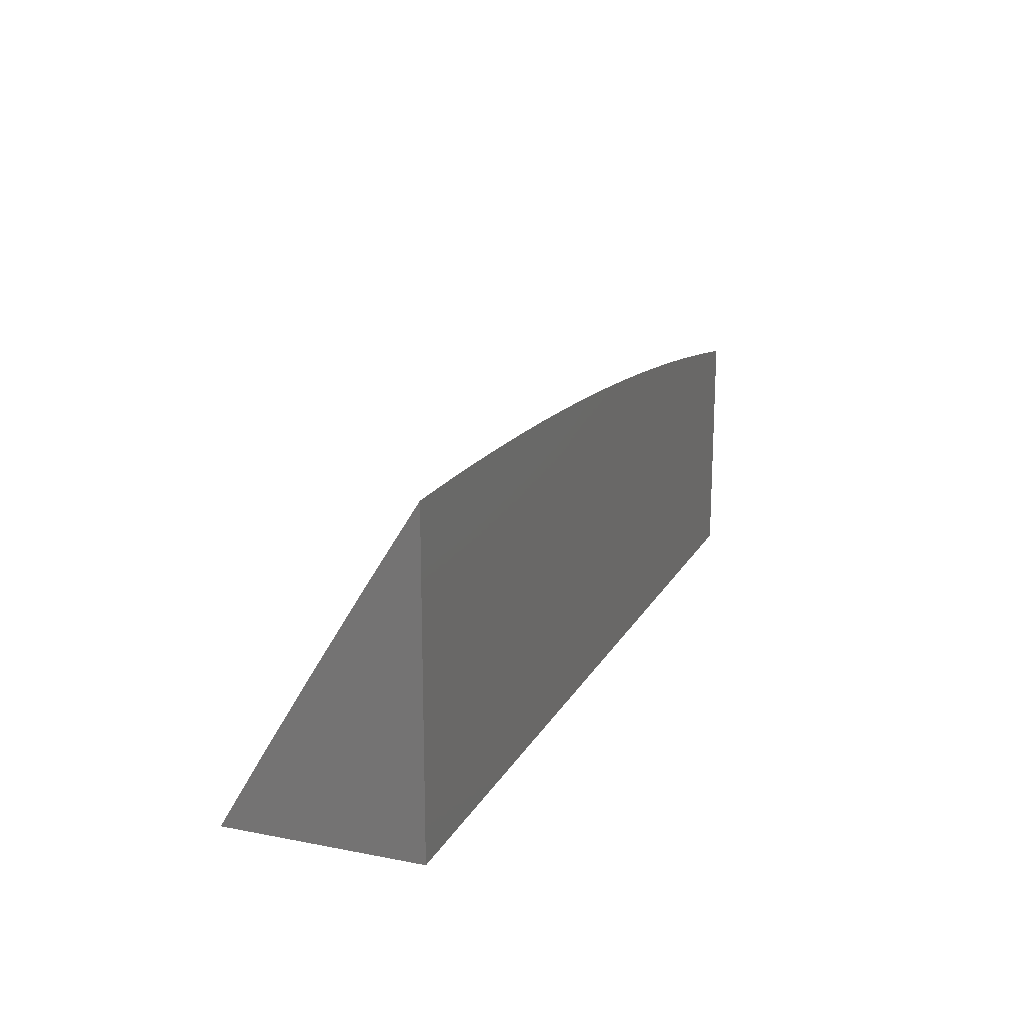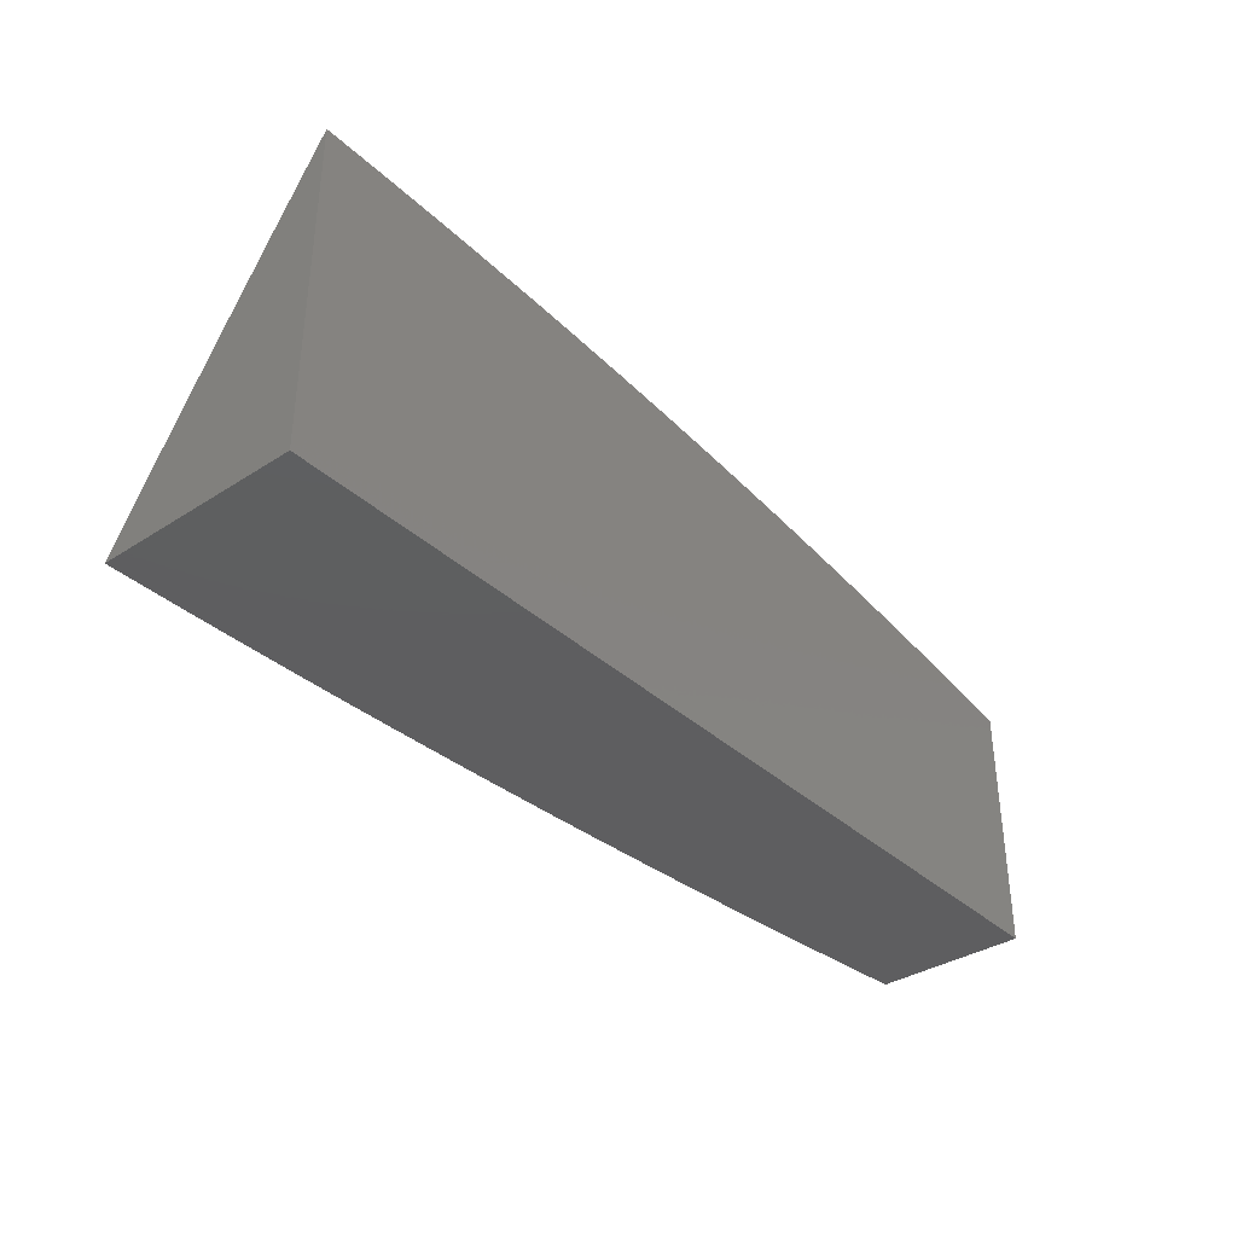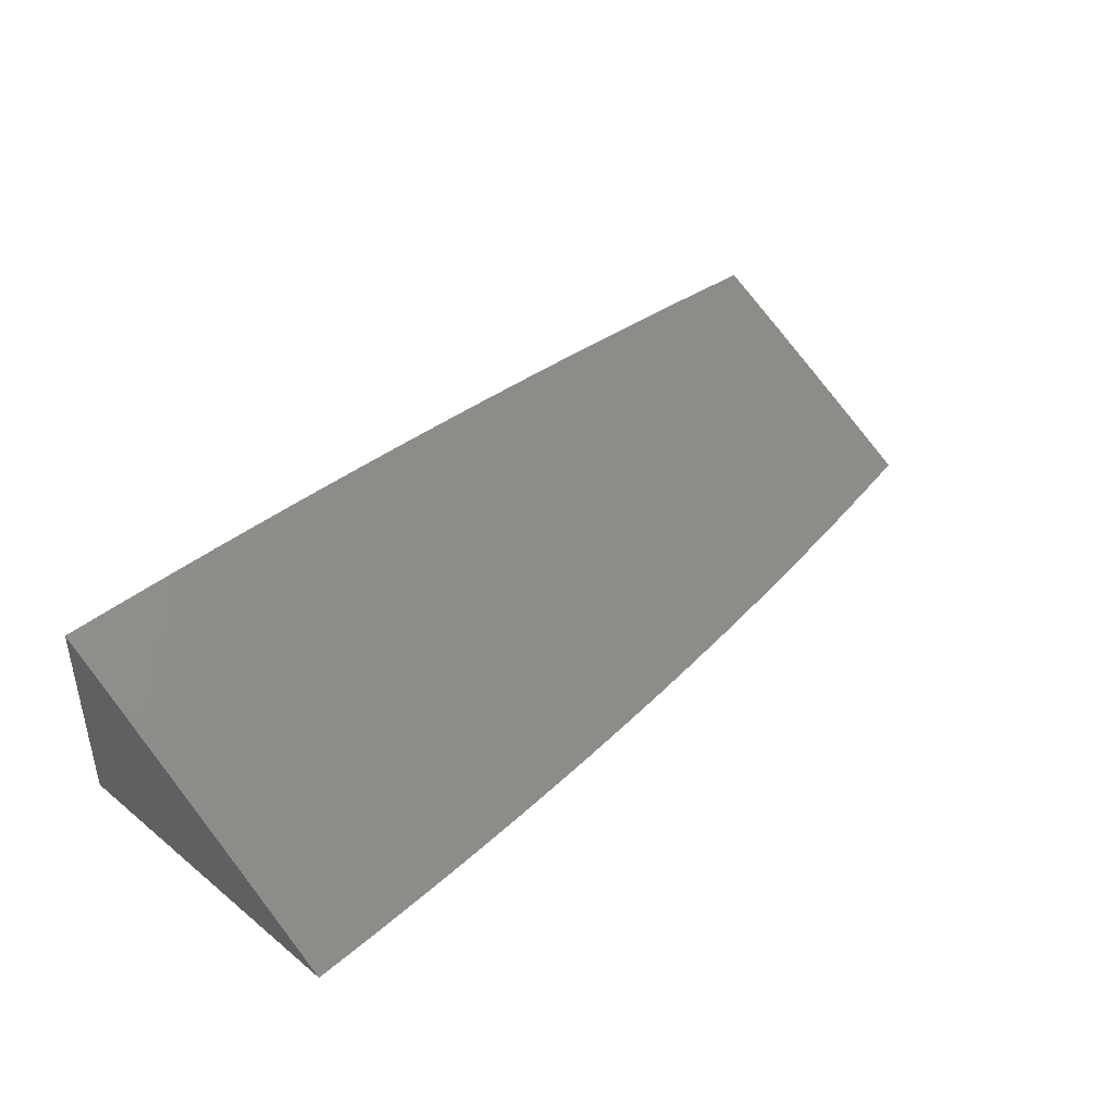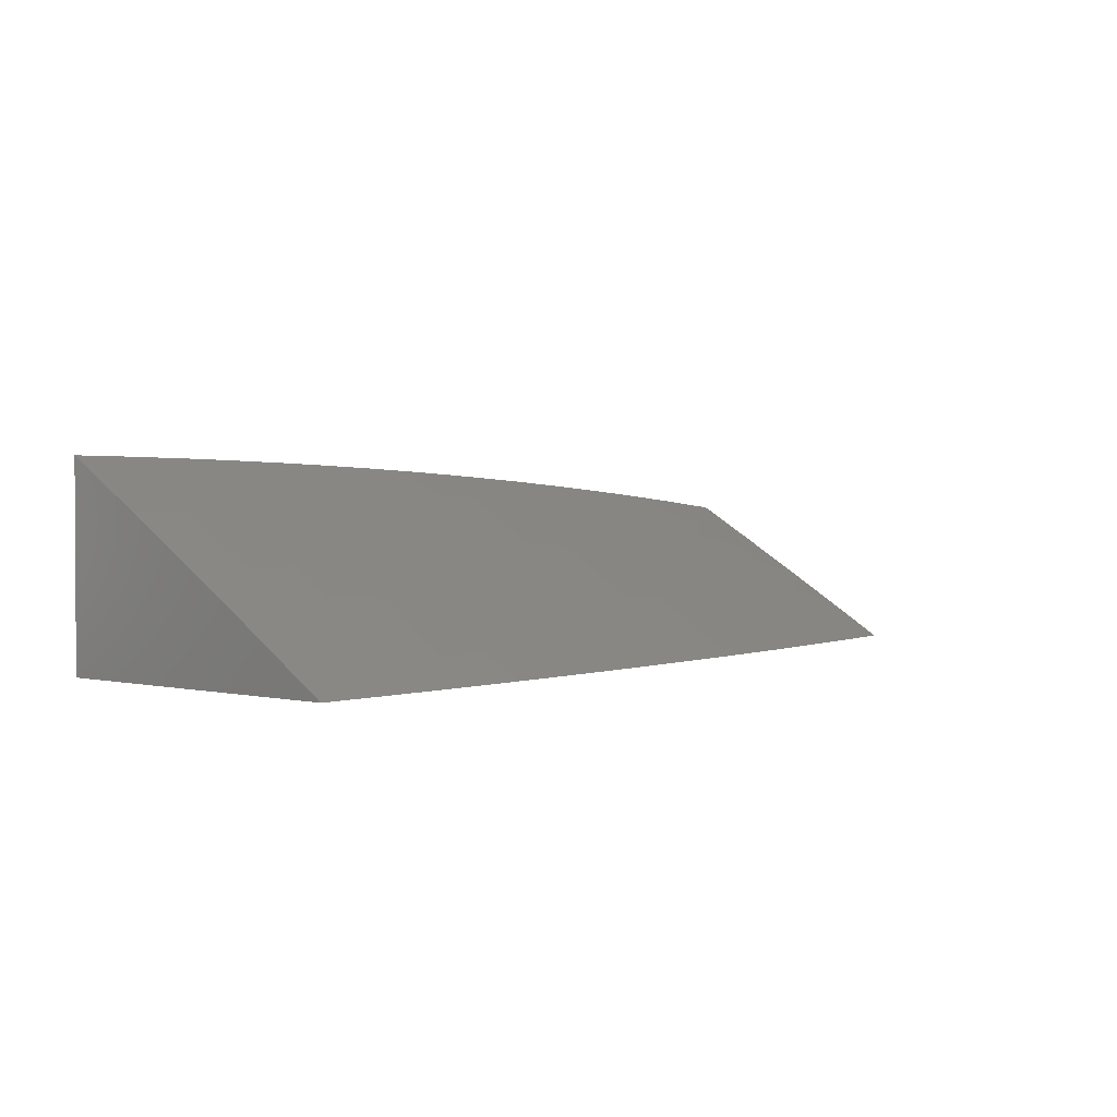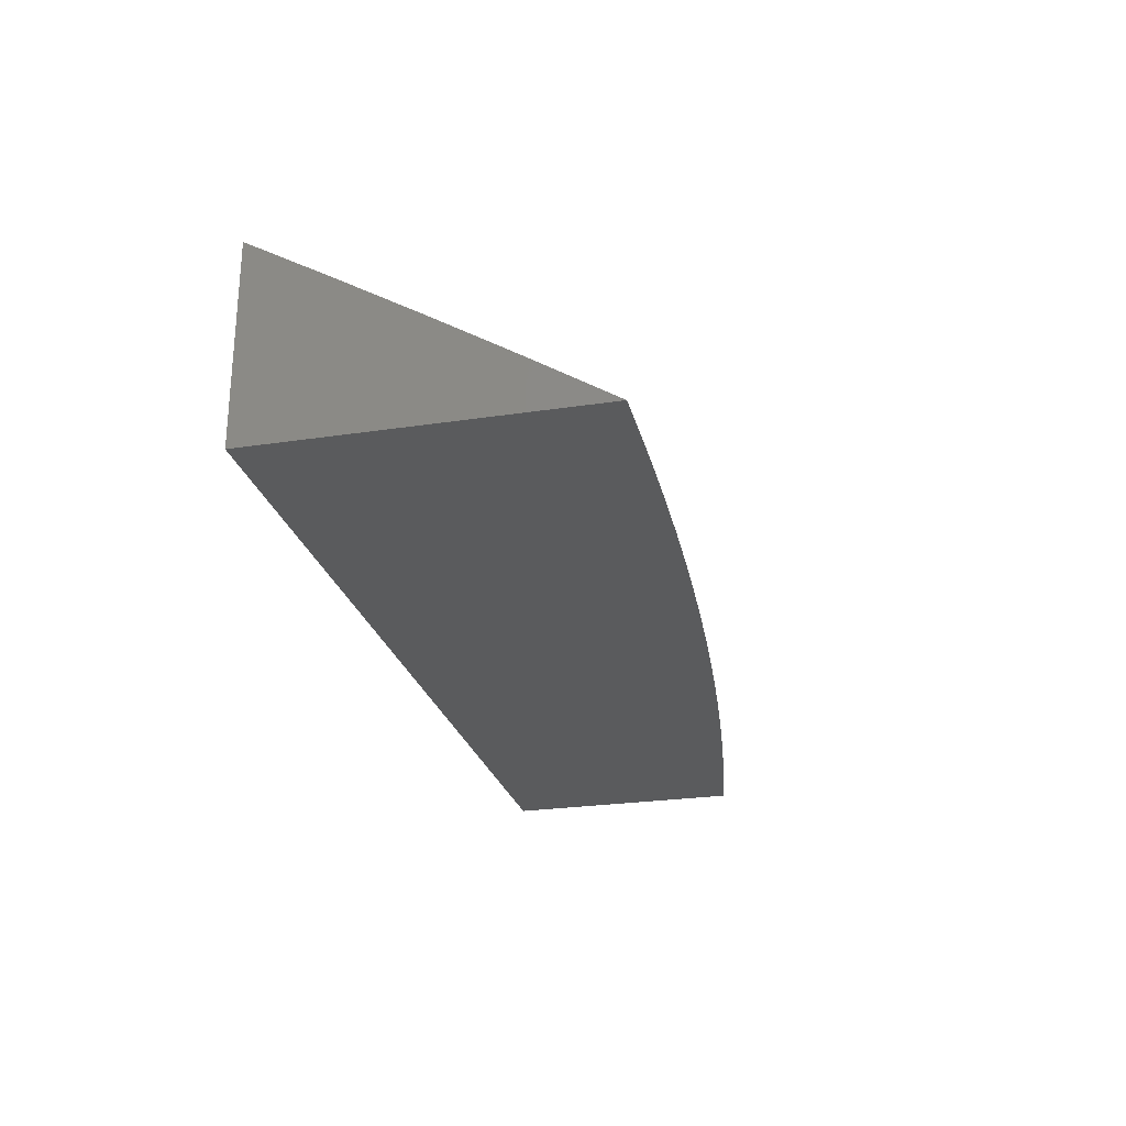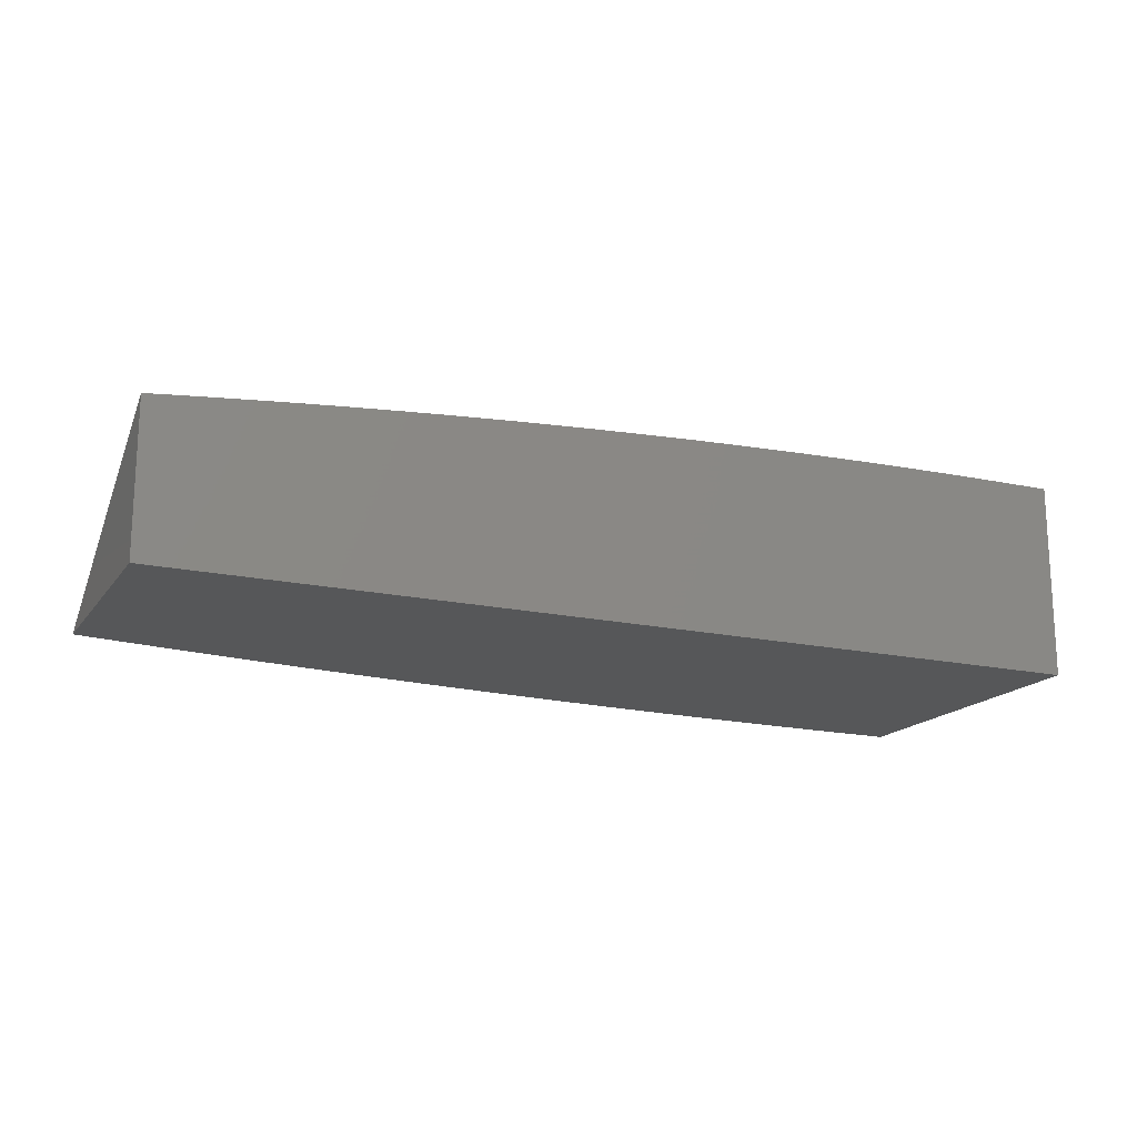
<metadata>
{"format":"stl","ext":"stl","renderer":"f3d","projection":"perspective","resolution":1024,"background":"white","views":[{"elev":18.0,"azim":-69.2,"up":"+Z"},{"elev":-36.0,"azim":-49.8,"up":"+Z"},{"elev":41.1,"azim":-45.8,"up":"+Y"},{"elev":1.7,"azim":-48.8,"up":"+Y"},{"elev":-25.6,"azim":-76.4,"up":"+Y"},{"elev":-17.0,"azim":155.8,"up":"+Y"}]}
</metadata>
<code>
# stl→obj: 143 verts, 282 faces
v 0 9.054 6.262
v 0 9 6.348
v 0.06124 9.027 6.305
v 0.06281 9 6.348
v 0.1226 9.026 6.305
v 0.1256 9 6.347
v 0.1841 9.025 6.305
v 0.1884 9 6.345
v 0.2458 9.024 6.305
v 0.2511 9 6.343
v 0.3077 9.022 6.305
v 0.3138 9 6.34
v 0.3697 9.02 6.305
v 0.3765 9 6.337
v 0.4318 9.017 6.305
v 0.4392 9 6.332
v 0.4941 9.014 6.305
v 0.5017 9 6.327
v 0.5566 9.011 6.305
v 0.5643 9 6.322
v 0.6191 9.007 6.305
v 0.6268 9 6.315
v 0.6818 9.003 6.305
v 0.6892 9 6.308
v 0.7515 9 6.301
v 0.8138 9 6.293
v 0.81 9.02 6.262
v 0.7469 9.025 6.262
v 0.6839 9.03 6.262
v 0.621 9.034 6.262
v 0.5582 9.038 6.262
v 0.4956 9.041 6.262
v 0.4331 9.044 6.262
v 0.3708 9.047 6.262
v 0.3086 9.049 6.262
v 0.2465 9.051 6.262
v 0.1847 9.052 6.262
v 0.123 9.053 6.262
v 0.1234 9.08 6.219
v 0.06164 9.081 6.219
v 0.06184 9.107 6.175
v 0 9.108 6.175
v 0.06204 9.134 6.131
v 0 9.16 6.088
v 0.06223 9.16 6.088
v 0.06243 9.186 6.044
v 0.1245 9.159 6.088
v 0.1249 9.185 6.044
v 0.1868 9.158 6.088
v 0.1873 9.184 6.044
v 0.2498 9.183 6.044
v 0.2504 9.209 6
v 0.313 9.207 6
v 0.3131 9.181 6.044
v 0.3756 9.205 6
v 0.3762 9.179 6.044
v 0.4381 9.202 6
v 0.4395 9.176 6.044
v 0.5007 9.199 6
v 0.5028 9.173 6.044
v 0.5632 9.196 6
v 0.5664 9.17 6.044
v 0.6257 9.192 6
v 0.6301 9.166 6.044
v 0.6881 9.187 6
v 0.6939 9.161 6.044
v 0.7506 9.183 6
v 0.7578 9.156 6.044
v 0.813 9.178 6
v 0.8218 9.151 6.044
v 0.8754 9.172 6
v 0.886 9.145 6.044
v 0.9377 9.166 6
v 0.9503 9.139 6.044
v 1 9.16 6
v 1 9.121 6.066
v 0.9476 9.113 6.088
v 1 9.081 6.133
v 0.9449 9.087 6.131
v 0.9422 9.061 6.175
v 0.8784 9.067 6.175
v 0.8759 9.041 6.219
v 0.8124 9.046 6.219
v 0.8733 9.014 6.262
v 0.876 9 6.284
v 0.9367 9.008 6.262
v 0.938 9 6.274
v 1 9 6.264
v 0.9394 9.034 6.219
v 1 9.041 6.198
v 0.1878 9.21 6
v 0.1252 9.211 6
v 0.06262 9.212 6
v 0 9.212 6
v 0.06144 9.054 6.262
v 0.1238 9.107 6.175
v 0.1852 9.079 6.219
v 0.2472 9.078 6.219
v 0.3095 9.076 6.219
v 0.3719 9.074 6.219
v 0.4344 9.071 6.219
v 0.4971 9.068 6.219
v 0.5599 9.065 6.219
v 0.6228 9.061 6.219
v 0.6859 9.056 6.219
v 0.7491 9.051 6.219
v 0.1241 9.133 6.131
v 0.1857 9.106 6.175
v 0.2478 9.104 6.175
v 0.3104 9.103 6.175
v 0.373 9.1 6.175
v 0.4357 9.098 6.175
v 0.4985 9.095 6.175
v 0.5615 9.091 6.175
v 0.6247 9.087 6.175
v 0.6879 9.083 6.175
v 0.7513 9.078 6.175
v 0.8148 9.073 6.175
v 0.1863 9.132 6.131
v 0.2491 9.157 6.088
v 0.2485 9.131 6.131
v 0.3113 9.129 6.131
v 0.3741 9.127 6.131
v 0.437 9.124 6.131
v 0.5 9.121 6.131
v 0.5632 9.117 6.131
v 0.6265 9.114 6.131
v 0.6899 9.109 6.131
v 0.7535 9.104 6.131
v 0.8172 9.099 6.131
v 0.881 9.093 6.131
v 0.3122 9.155 6.088
v 0.3751 9.153 6.088
v 0.4382 9.15 6.088
v 0.5014 9.147 6.088
v 0.5648 9.144 6.088
v 0.6283 9.14 6.088
v 0.6919 9.135 6.088
v 0.7556 9.13 6.088
v 0.8195 9.125 6.088
v 0.8835 9.119 6.088
v 1 9 6
v 0 9 6
f 1 2 3
f 3 2 4
f 3 4 5
f 5 4 6
f 5 6 7
f 7 6 8
f 7 8 9
f 9 8 10
f 9 10 11
f 11 10 12
f 11 12 13
f 13 12 14
f 13 14 15
f 15 14 16
f 15 16 17
f 17 16 18
f 17 18 19
f 19 18 20
f 19 20 21
f 21 20 22
f 21 22 23
f 23 22 24
f 23 24 25
f 26 27 25
f 25 27 28
f 25 28 23
f 23 28 29
f 23 29 21
f 21 29 30
f 21 30 19
f 19 30 31
f 19 31 17
f 17 31 32
f 17 32 15
f 15 32 33
f 15 33 13
f 13 33 34
f 13 34 11
f 11 34 35
f 11 35 9
f 9 35 36
f 9 36 7
f 7 36 37
f 7 37 38
f 38 37 39
f 38 39 40
f 40 39 41
f 40 41 42
f 42 41 43
f 42 43 44
f 44 43 45
f 44 45 46
f 46 45 47
f 46 47 48
f 48 47 49
f 48 49 50
f 50 49 51
f 50 51 52
f 52 51 53
f 53 51 54
f 53 54 55
f 55 54 56
f 55 56 57
f 57 56 58
f 57 58 59
f 59 58 60
f 59 60 61
f 61 60 62
f 61 62 63
f 63 62 64
f 63 64 65
f 65 64 66
f 65 66 67
f 67 66 68
f 67 68 69
f 69 68 70
f 69 70 71
f 71 70 72
f 71 72 73
f 73 72 74
f 73 74 75
f 75 74 76
f 76 74 77
f 76 77 78
f 78 77 79
f 78 79 80
f 80 79 81
f 80 81 82
f 82 81 83
f 82 83 27
f 27 83 28
f 27 26 84
f 84 26 85
f 84 85 86
f 86 85 87
f 86 87 88
f 86 88 89
f 89 88 90
f 89 90 80
f 80 90 78
f 52 91 50
f 50 91 92
f 50 92 48
f 48 92 93
f 48 93 46
f 46 93 94
f 46 94 44
f 42 1 40
f 40 1 95
f 40 95 38
f 38 95 5
f 38 5 7
f 95 1 3
f 5 95 3
f 43 41 96
f 96 41 39
f 96 39 97
f 97 39 37
f 97 37 98
f 98 37 36
f 98 36 99
f 99 36 35
f 99 35 100
f 100 35 34
f 100 34 101
f 101 34 33
f 101 33 102
f 102 33 32
f 102 32 103
f 103 32 31
f 103 31 104
f 104 31 30
f 104 30 105
f 105 30 29
f 105 29 106
f 106 29 28
f 106 28 83
f 45 43 107
f 107 43 96
f 107 96 108
f 108 96 97
f 108 97 109
f 109 97 98
f 109 98 110
f 110 98 99
f 110 99 111
f 111 99 100
f 111 100 112
f 112 100 101
f 112 101 113
f 113 101 102
f 113 102 114
f 114 102 103
f 114 103 115
f 115 103 104
f 115 104 116
f 116 104 105
f 116 105 117
f 117 105 106
f 117 106 118
f 118 106 83
f 118 83 81
f 45 107 47
f 47 107 119
f 47 119 49
f 49 119 120
f 49 120 51
f 51 120 54
f 119 107 108
f 119 108 121
f 121 108 109
f 121 109 122
f 122 109 110
f 122 110 123
f 123 110 111
f 123 111 124
f 124 111 112
f 124 112 125
f 125 112 113
f 125 113 126
f 126 113 114
f 126 114 127
f 127 114 115
f 127 115 128
f 128 115 116
f 128 116 129
f 129 116 117
f 129 117 130
f 130 117 118
f 130 118 131
f 131 118 81
f 131 81 79
f 119 121 120
f 120 121 132
f 120 132 54
f 54 132 56
f 132 121 122
f 132 122 133
f 133 122 123
f 133 123 134
f 134 123 124
f 134 124 135
f 135 124 125
f 135 125 136
f 136 125 126
f 136 126 137
f 137 126 127
f 137 127 138
f 138 127 128
f 138 128 139
f 139 128 129
f 139 129 140
f 140 129 130
f 140 130 141
f 141 130 131
f 141 131 77
f 77 131 79
f 58 56 133
f 133 56 132
f 58 133 134
f 60 58 134
f 60 134 135
f 62 60 135
f 62 135 136
f 64 62 136
f 64 136 137
f 66 64 137
f 66 137 138
f 68 66 138
f 68 138 139
f 70 68 139
f 70 139 140
f 72 70 140
f 72 140 141
f 27 84 82
f 82 84 89
f 82 89 80
f 86 89 84
f 74 72 141
f 74 141 77
f 75 76 142
f 142 76 78
f 142 78 90
f 90 88 142
f 88 87 142
f 142 87 85
f 142 85 26
f 26 25 142
f 142 25 24
f 142 24 143
f 143 24 22
f 143 22 20
f 20 18 143
f 143 18 16
f 143 16 14
f 14 12 143
f 143 12 10
f 143 10 8
f 8 6 143
f 143 6 4
f 143 4 2
f 94 93 143
f 143 93 92
f 143 92 91
f 91 52 143
f 143 52 53
f 143 53 55
f 55 57 143
f 143 57 59
f 143 59 61
f 61 63 143
f 143 63 65
f 143 65 142
f 142 65 67
f 142 67 69
f 69 71 142
f 142 71 73
f 142 73 75
f 2 1 143
f 143 1 42
f 143 42 44
f 44 94 143

</code>
